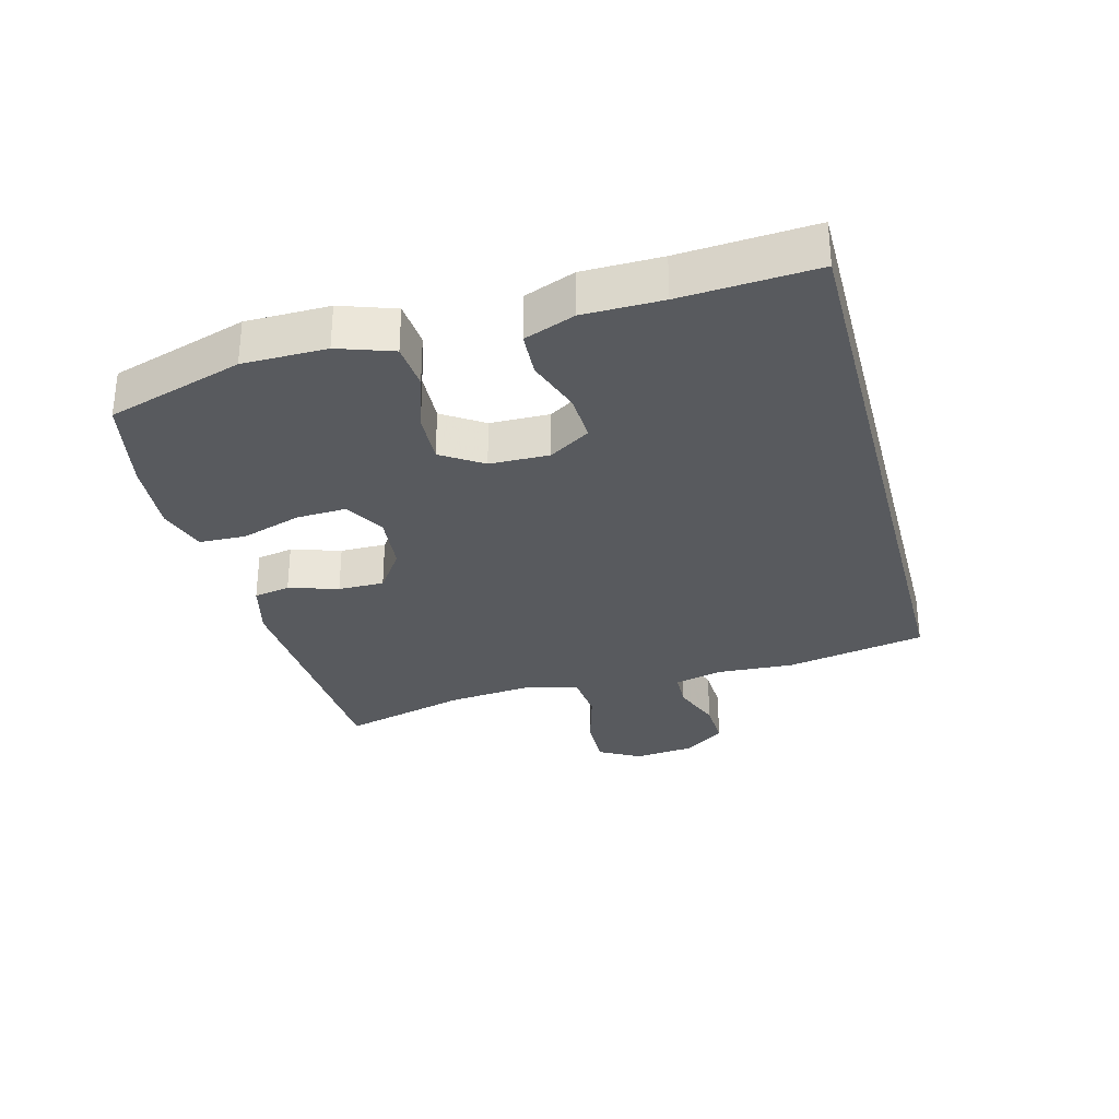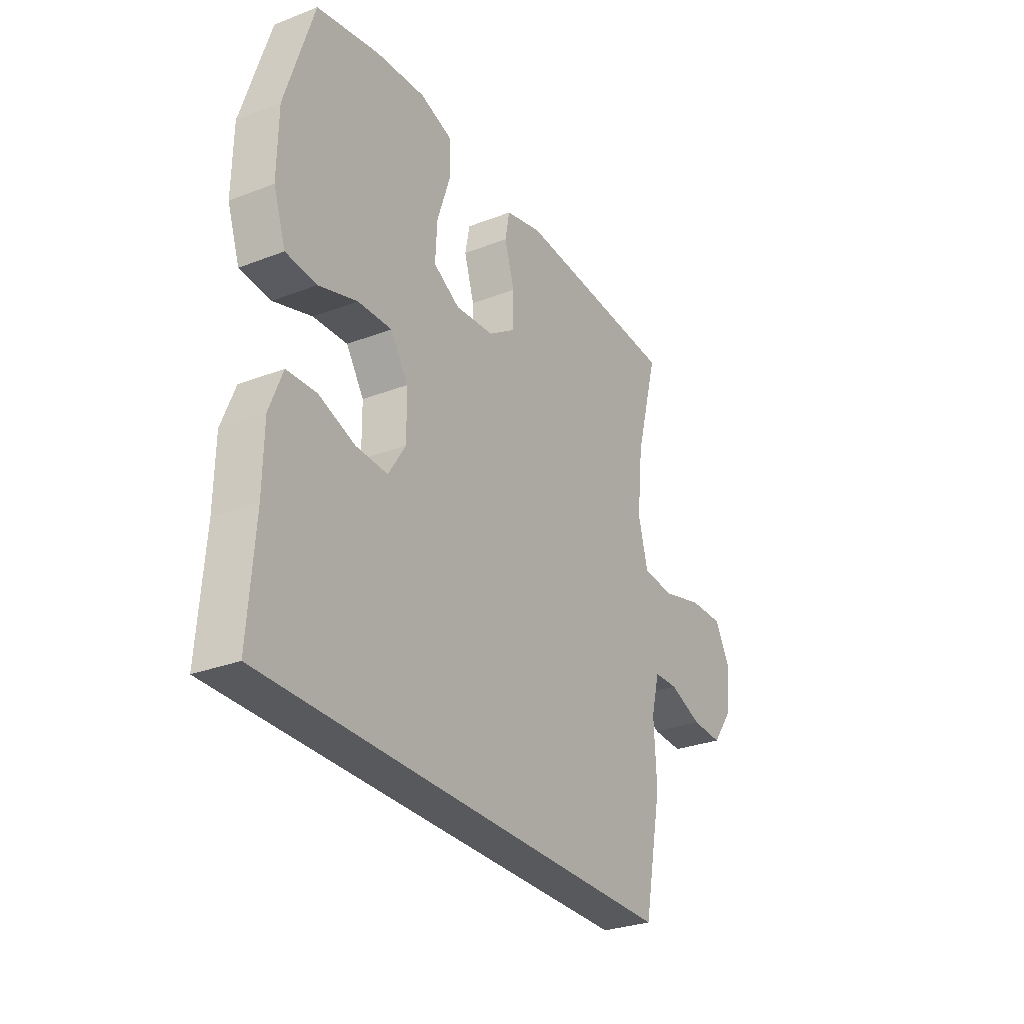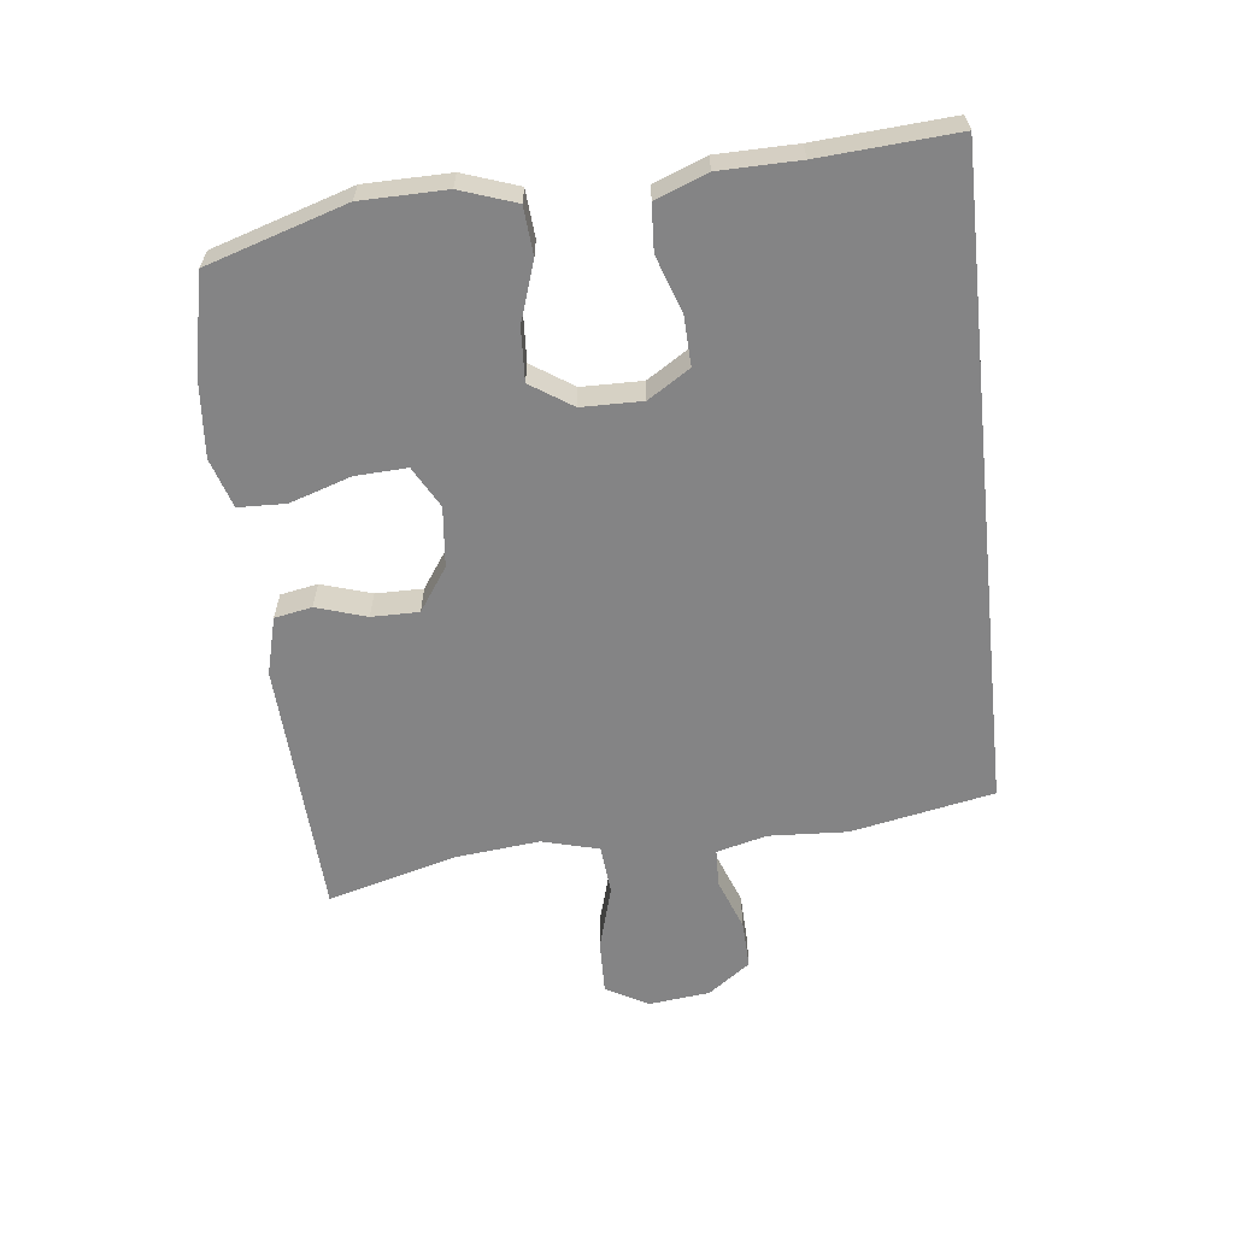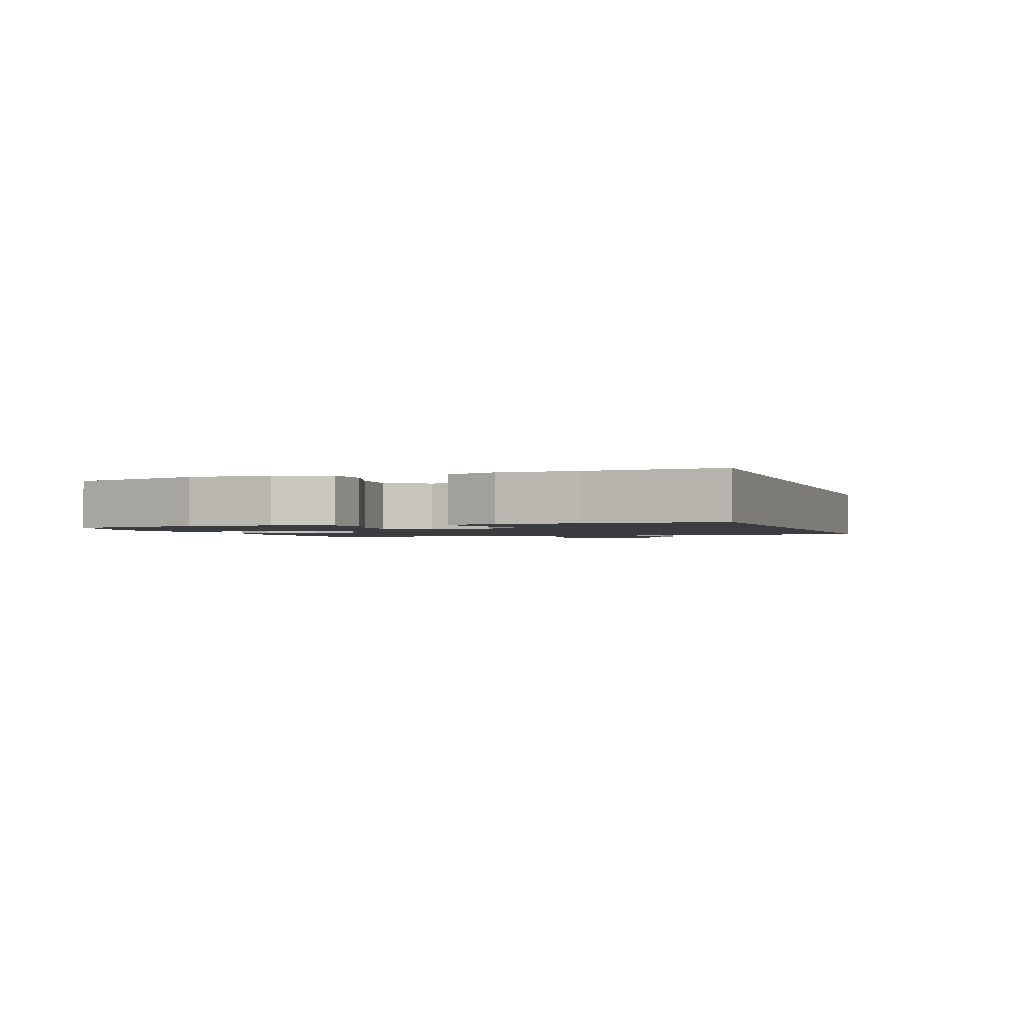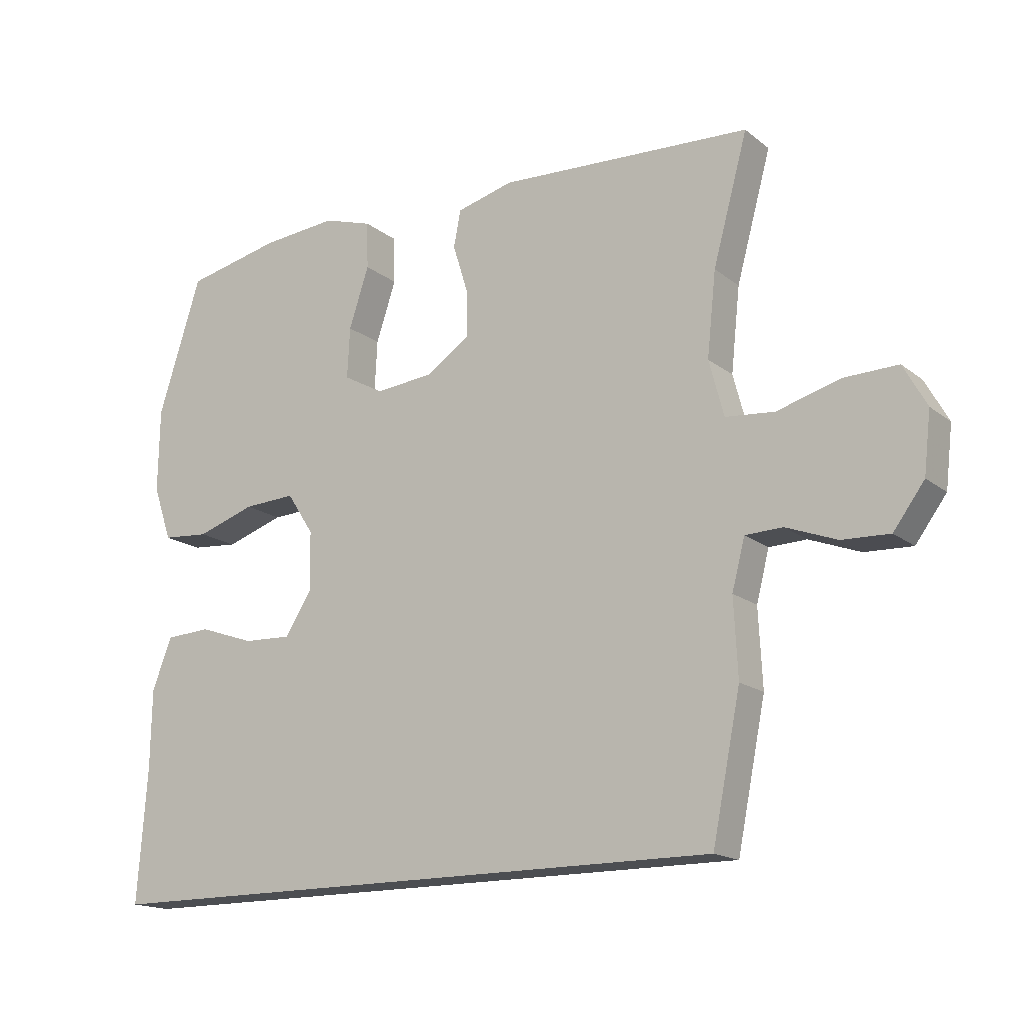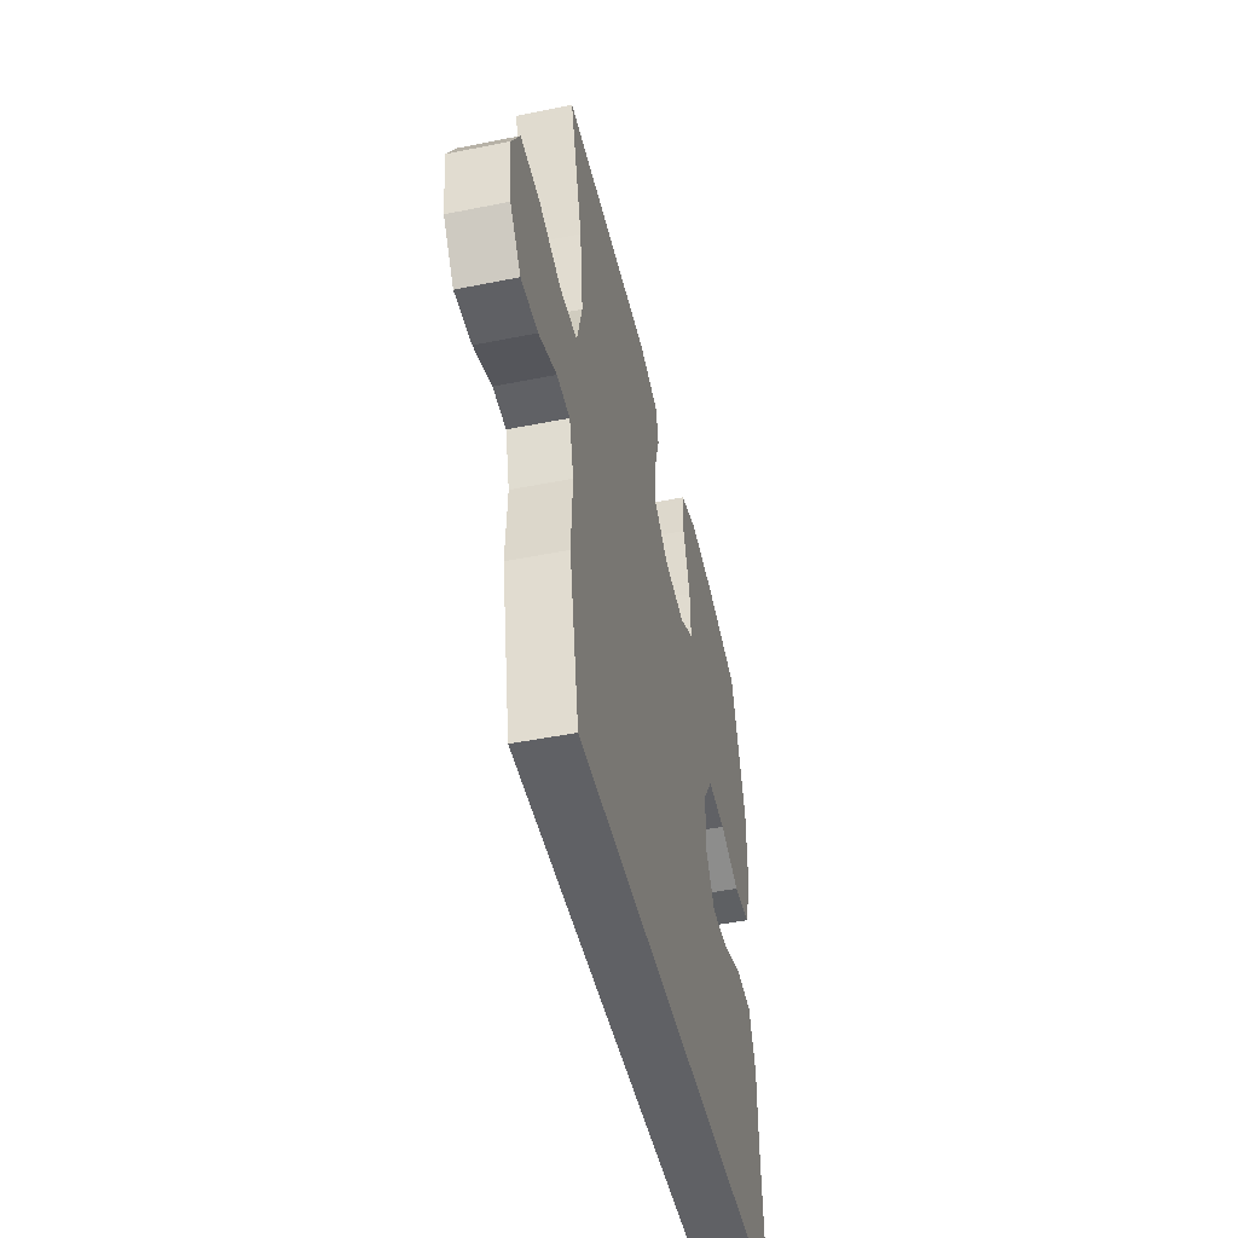
<metadata>
{"format":"obj","ext":"obj","renderer":"f3d","projection":"perspective","resolution":1024,"background":"white","views":[{"elev":-30.6,"azim":104.7,"up":"+Y"},{"elev":-29.4,"azim":119.7,"up":"+Z"},{"elev":-61.5,"azim":96.3,"up":"+Y"},{"elev":-1.6,"azim":108.5,"up":"+Y"},{"elev":-16.6,"azim":-146.6,"up":"+Z"},{"elev":-47.2,"azim":-77.2,"up":"+Z"}]}
</metadata>
<code>
v 0.573 0.07 -0.5
v -0.421 0.07 -0.5
v -0.465 0.07 -0.281
v -0.459 0.07 -0.161
v -0.479 0.07 -0.084
v -0.537 0.07 -0.082
v -0.616 0.07 -0.112
v -0.69 0.07 -0.115
v -0.738 0.07 -0.05
v -0.749 0.07 0.044
v -0.713 0.07 0.109
v -0.63 0.07 0.107
v -0.531 0.07 0.079
v -0.455 0.07 0.086
v -0.432 0.07 0.173
v -0.446 0.07 0.303
v -0.5 0.07 0.5
v -0.106 0.07 0.52
v -0.018 0.07 0.497
v -0.007 0.07 0.44
v -0.031 0.07 0.363
v -0.031 0.07 0.291
v 0.035 0.07 0.246
v 0.127 0.07 0.237
v 0.19 0.07 0.272
v 0.186 0.07 0.351
v 0.155 0.07 0.445
v 0.157 0.07 0.518
v 0.233 0.07 0.542
v 0.351 0.07 0.532
v 0.5 0.07 0.5
v 0.567 0.07 0.288
v 0.569 0.07 0.158
v 0.54 0.07 0.073
v 0.467 0.07 0.067
v 0.376 0.07 0.097
v 0.295 0.07 0.101
v 0.253 0.07 0.037
v 0.252 0.07 -0.056
v 0.293 0.07 -0.12
v 0.368 0.07 -0.117
v 0.455 0.07 -0.087
v 0.525 0.07 -0.091
v 0.556 0.07 -0.17
v 0.558 0.07 -0.292
v 0.573 0 -0.5
v -0.421 0 -0.5
v -0.465 0 -0.281
v -0.459 0 -0.161
v -0.479 0 -0.084
v -0.537 0 -0.082
v -0.616 0 -0.112
v -0.69 0 -0.115
v -0.738 0 -0.05
v -0.749 0 0.044
v -0.713 0 0.109
v -0.63 0 0.107
v -0.531 0 0.079
v -0.455 0 0.086
v -0.432 0 0.173
v -0.446 0 0.303
v -0.5 0 0.5
v -0.106 0 0.52
v -0.018 0 0.497
v -0.007 0 0.44
v -0.031 0 0.363
v -0.031 0 0.291
v 0.035 0 0.246
v 0.127 0 0.237
v 0.19 0 0.272
v 0.186 0 0.351
v 0.155 0 0.445
v 0.157 0 0.518
v 0.233 0 0.542
v 0.351 0 0.532
v 0.5 0 0.5
v 0.567 0 0.288
v 0.569 0 0.158
v 0.54 0 0.073
v 0.467 0 0.067
v 0.376 0 0.097
v 0.295 0 0.101
v 0.253 0 0.037
v 0.252 0 -0.056
v 0.293 0 -0.12
v 0.368 0 -0.117
v 0.455 0 -0.087
v 0.525 0 -0.091
v 0.556 0 -0.17
v 0.558 0 -0.292
f 43 44 45
f 42 43 45
f 41 42 45
f 2 3 4
f 1 2 4
f 45 1 4
f 41 45 4
f 40 41 4
f 39 40 4 5
f 38 39 5 6
f 37 38 6
f 34 35 36
f 33 34 36
f 32 33 36
f 31 32 36
f 30 31 36
f 29 30 36
f 28 29 36
f 27 28 36
f 26 27 36
f 25 26 36 37
f 24 25 37
f 23 24 37 6
f 19 20 21
f 18 19 21
f 17 18 21
f 16 17 21
f 15 16 21 22
f 14 15 22 23
f 11 12 13
f 10 11 13
f 9 10 13
f 8 9 13
f 7 8 13
f 6 7 13
f 6 13 14
f 6 14 23
f 90 89 88
f 90 88 87
f 90 87 86
f 49 48 47
f 49 47 46
f 49 46 90
f 49 90 86
f 49 86 85
f 50 49 85 84
f 51 50 84 83
f 51 83 82
f 81 80 79
f 81 79 78
f 81 78 77
f 81 77 76
f 81 76 75
f 81 75 74
f 81 74 73
f 81 73 72
f 81 72 71
f 82 81 71 70
f 82 70 69
f 51 82 69 68
f 66 65 64
f 66 64 63
f 66 63 62
f 66 62 61
f 67 66 61 60
f 68 67 60 59
f 58 57 56
f 58 56 55
f 58 55 54
f 58 54 53
f 58 53 52
f 58 52 51
f 59 58 51
f 68 59 51
f 1 46 47 2
f 2 47 48 3
f 3 48 49 4
f 4 49 50 5
f 5 50 51 6
f 6 51 52 7
f 7 52 53 8
f 8 53 54 9
f 9 54 55 10
f 10 55 56 11
f 11 56 57 12
f 12 57 58 13
f 13 58 59 14
f 14 59 60 15
f 15 60 61 16
f 16 61 62 17
f 17 62 63 18
f 18 63 64 19
f 19 64 65 20
f 20 65 66 21
f 21 66 67 22
f 22 67 68 23
f 23 68 69 24
f 24 69 70 25
f 25 70 71 26
f 26 71 72 27
f 27 72 73 28
f 28 73 74 29
f 29 74 75 30
f 30 75 76 31
f 31 76 77 32
f 32 77 78 33
f 33 78 79 34
f 34 79 80 35
f 35 80 81 36
f 36 81 82 37
f 37 82 83 38
f 38 83 84 39
f 39 84 85 40
f 40 85 86 41
f 41 86 87 42
f 42 87 88 43
f 43 88 89 44
f 44 89 90 45
f 45 90 46 1

</code>
